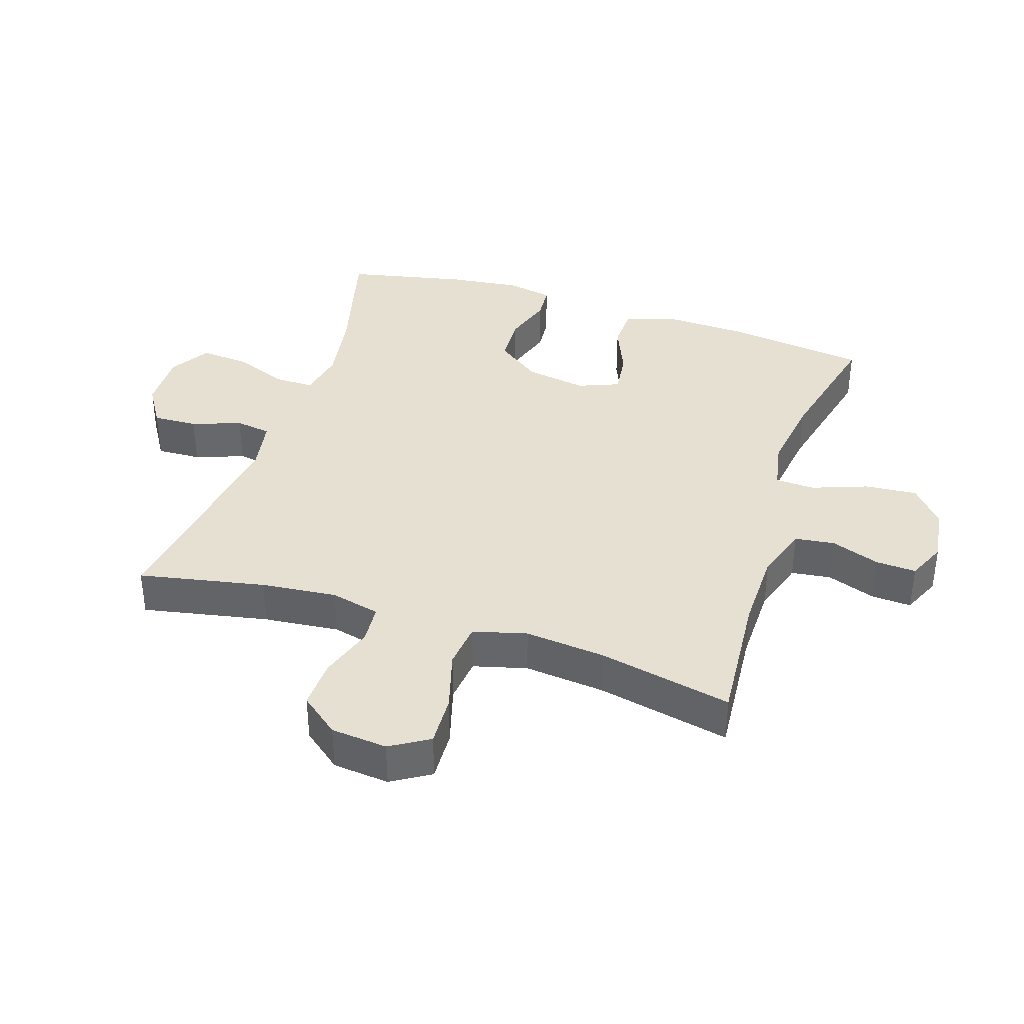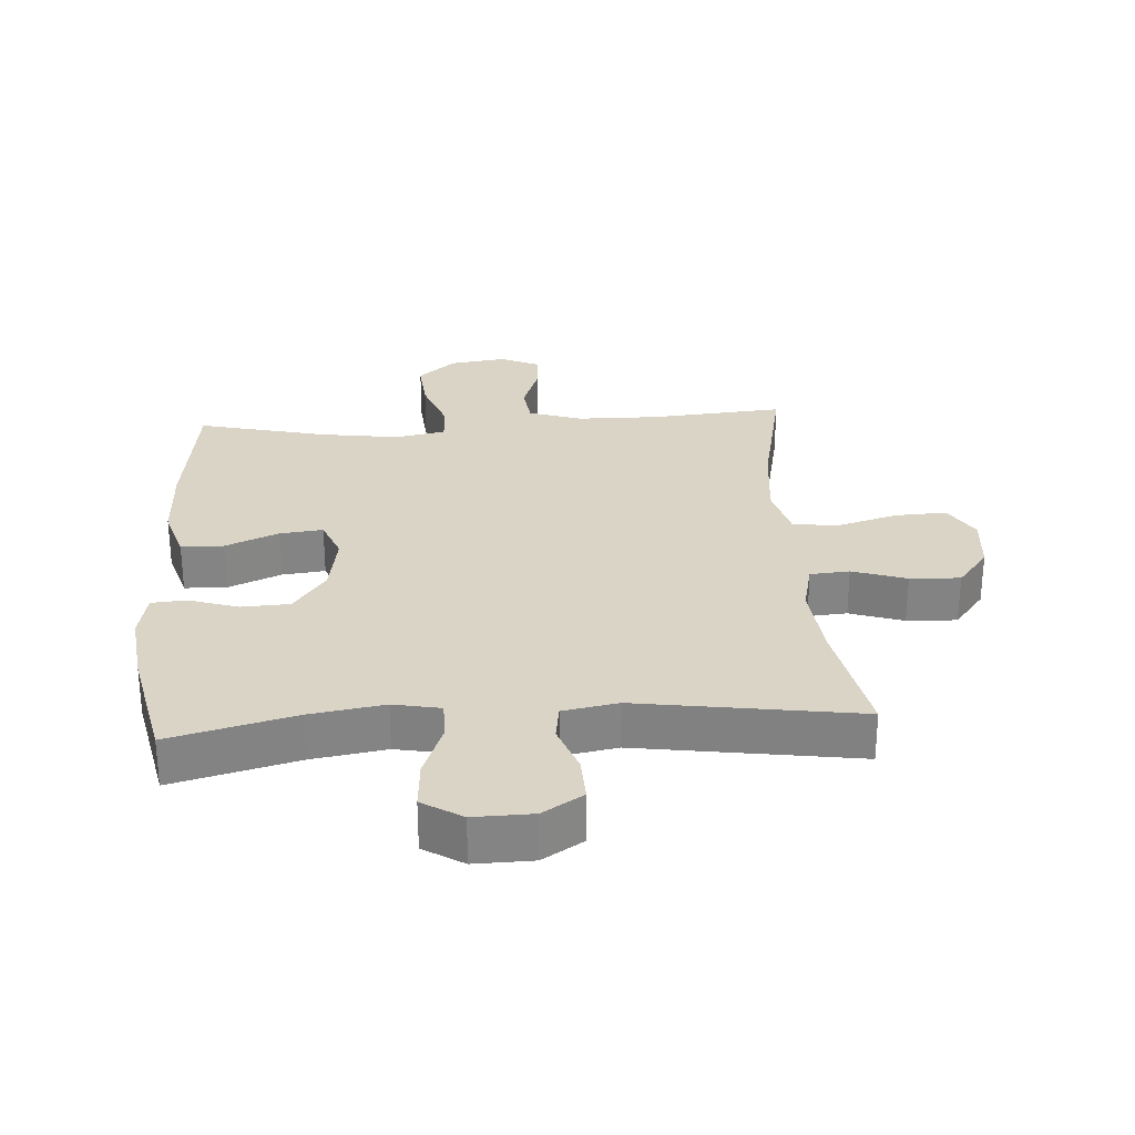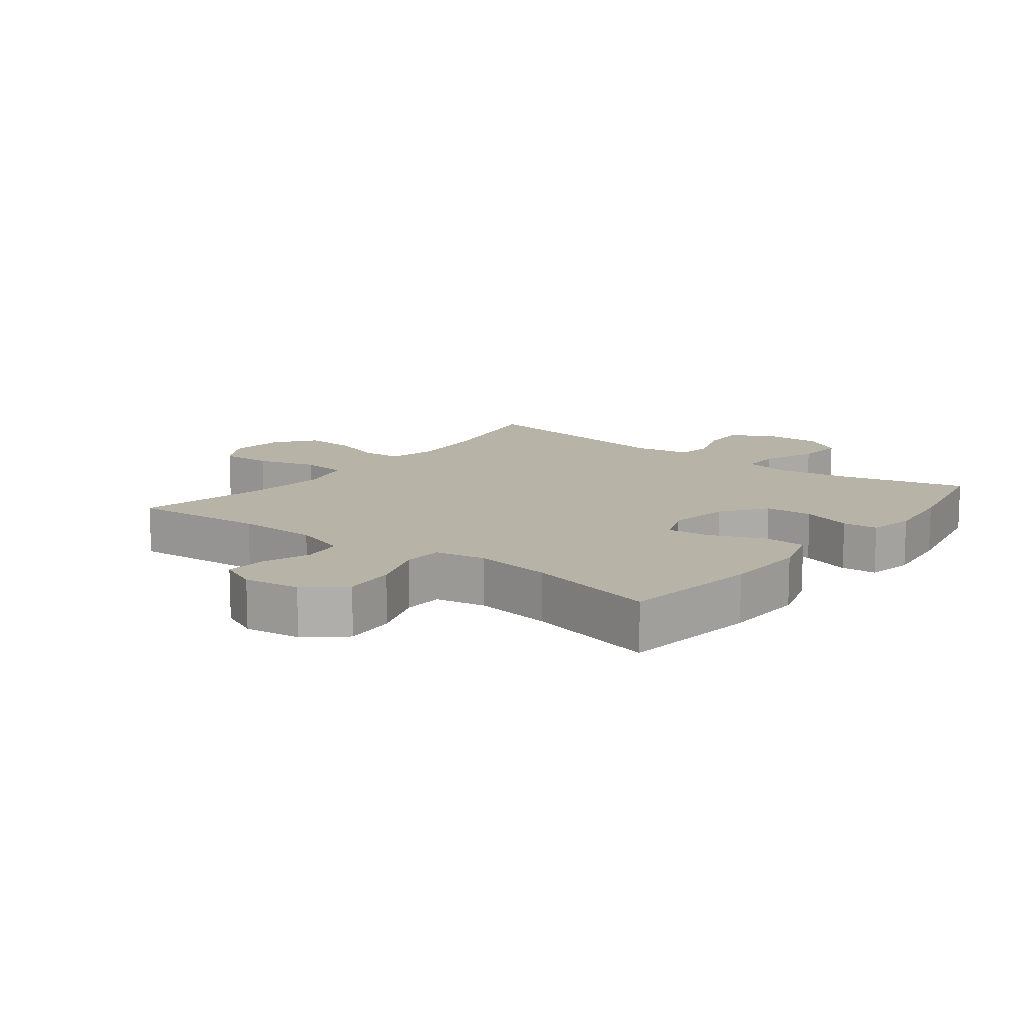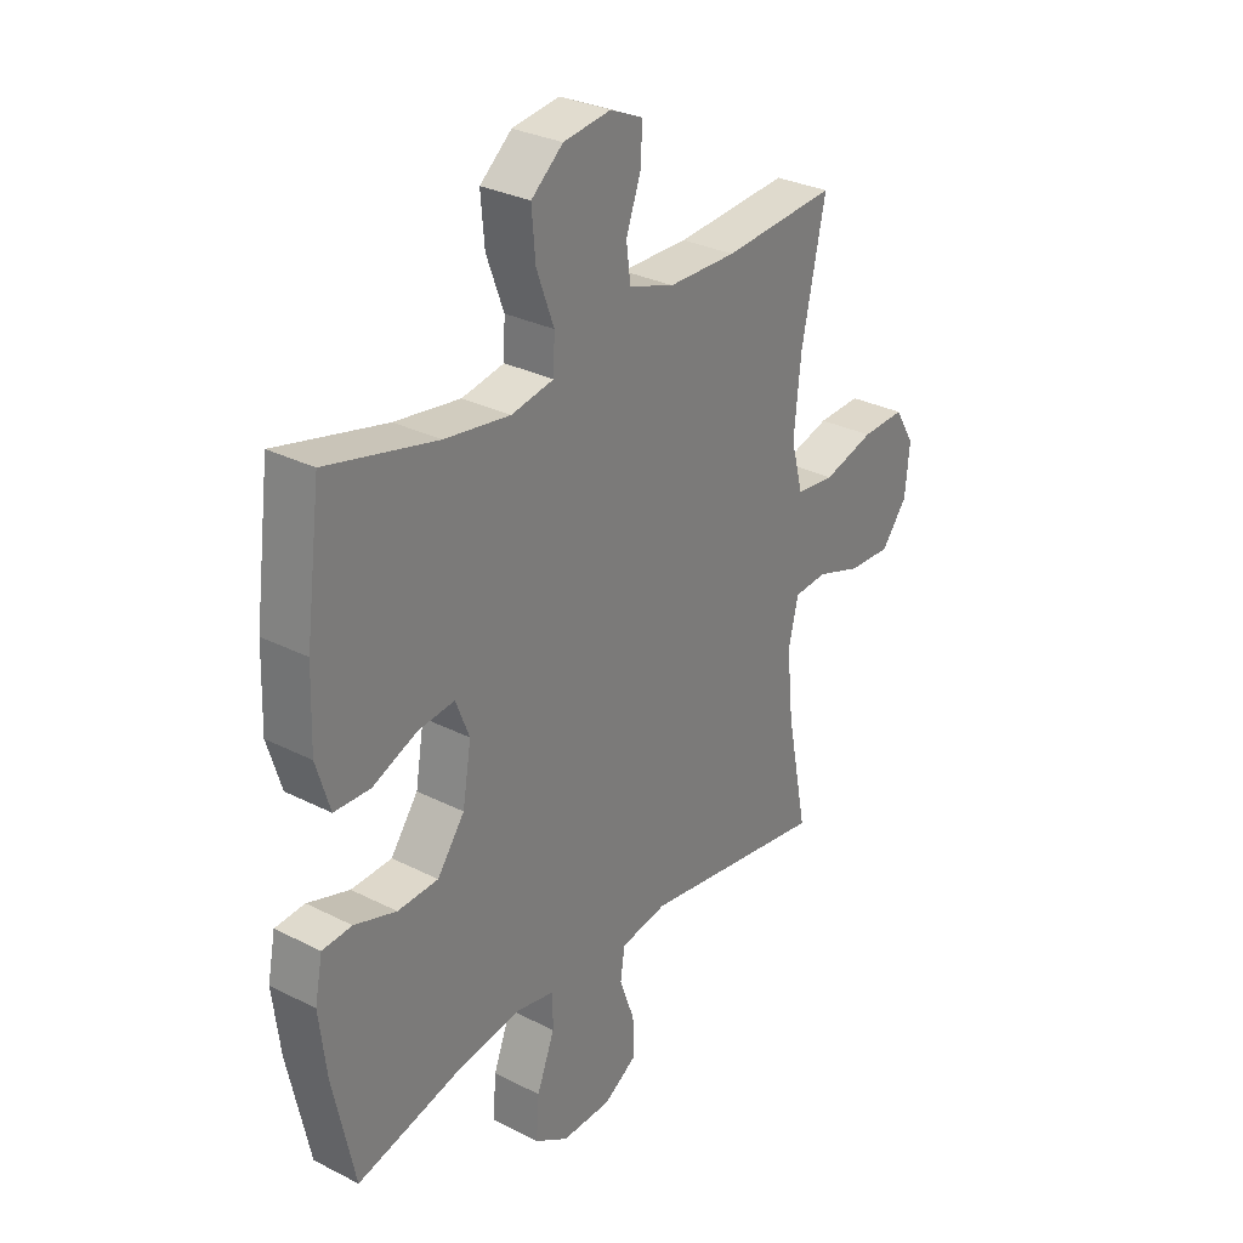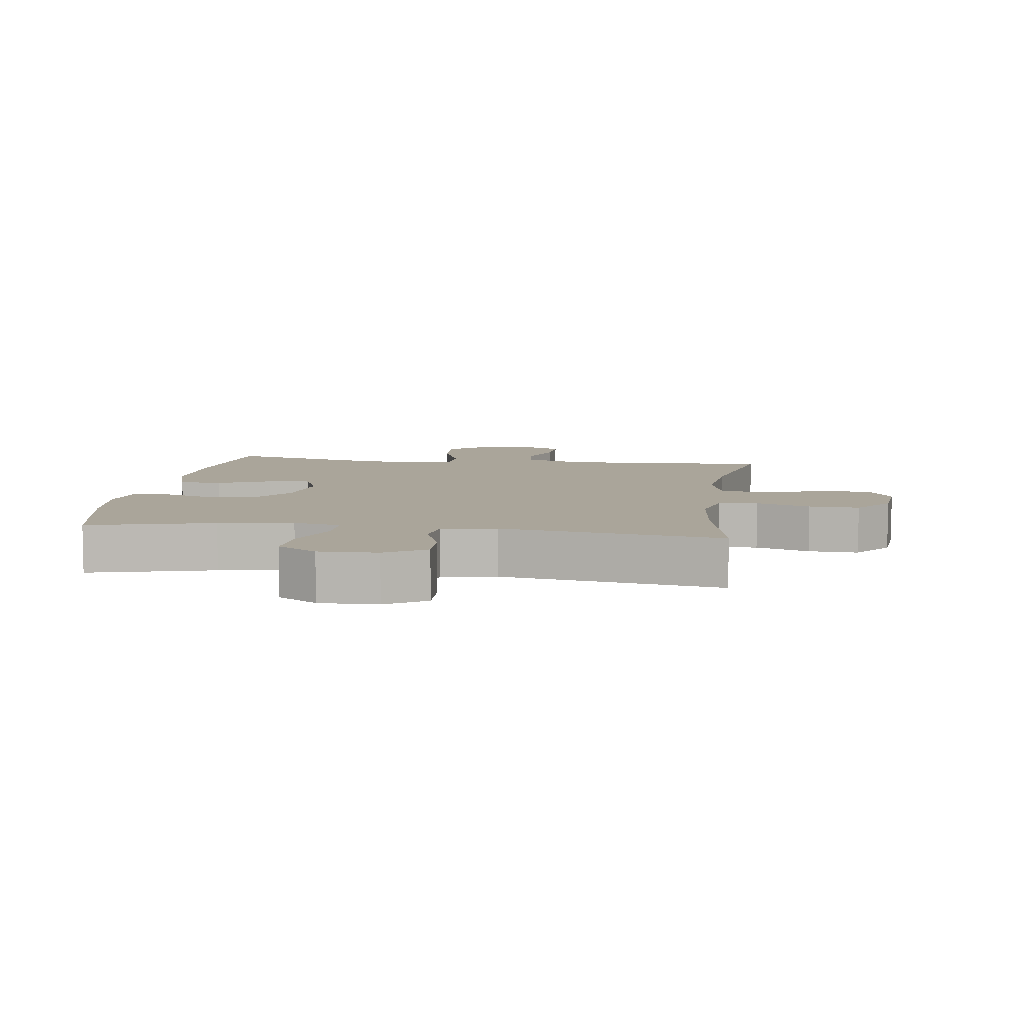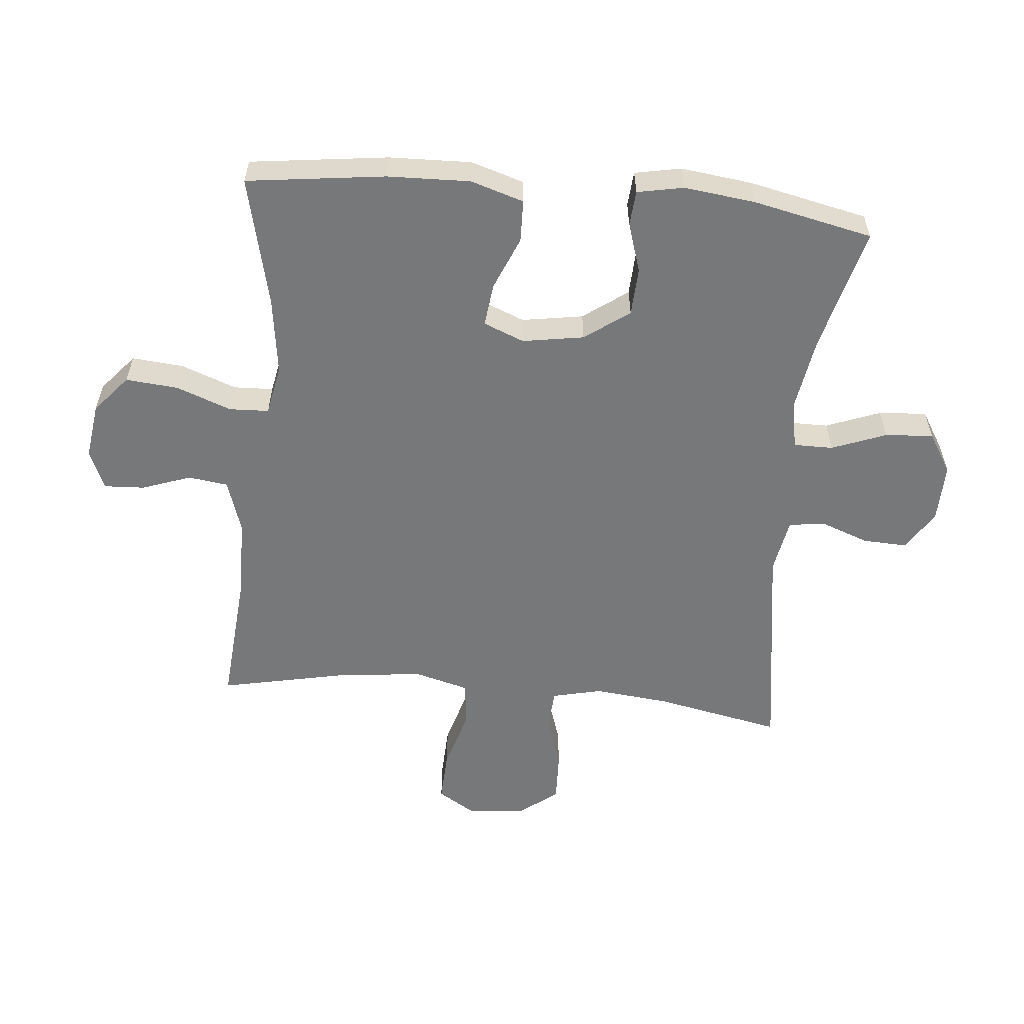
<metadata>
{"format":"obj","ext":"obj","renderer":"f3d","projection":"perspective","resolution":1024,"background":"white","views":[{"elev":37.8,"azim":-72.0,"up":"+Y"},{"elev":28.9,"azim":176.2,"up":"+Y"},{"elev":12.6,"azim":37.7,"up":"+Y"},{"elev":30.0,"azim":126.6,"up":"+Z"},{"elev":7.7,"azim":-171.9,"up":"+Y"},{"elev":-57.4,"azim":84.5,"up":"+Y"}]}
</metadata>
<code>
o path10012
v 0.3139 0.0375 0.4461
v 0.1888 0.0375 0.4283
v 0.1078 0.0375 0.4437
v 0.105 0.0375 0.5075
v 0.138 0.0375 0.5972
v 0.1451 0.0375 0.6811
v 0.08444 0.0375 0.7325
v -0.006031 0.0375 0.745
v -0.06855 0.0375 0.717
v -0.06514 0.0375 0.6521
v -0.03706 0.0375 0.5734
v -0.04535 0.0375 0.5094
v -0.1319 0.0375 0.4808
v -0.262 0.0375 0.479
v -0.4781 0.0375 0.4961
v -0.4327 0.0375 0.2804
v -0.4195 0.0375 0.1507
v -0.4424 0.0375 0.0644
v -0.5161 0.0375 0.05623
v -0.6133 0.0375 0.08439
v -0.6961 0.0375 0.08797
v -0.734 0.0375 0.02568
v -0.7253 0.0375 -0.0652
v -0.6757 0.0375 -0.1278
v -0.5947 0.0375 -0.1245
v -0.508 0.0375 -0.09554
v -0.4447 0.0375 -0.1005
v -0.4257 0.0375 -0.1803
v -0.4379 0.0375 -0.3023
v -0.4781 0.0375 -0.5058
v -0.1229 0.0375 -0.4526
v -0.0341 0.0375 -0.4685
v -0.02559 0.0375 -0.5259
v -0.05419 0.0375 -0.6047
v -0.05706 0.0375 -0.6763
v 0.008282 0.0375 -0.7166
v 0.1027 0.0375 -0.7184
v 0.1668 0.0375 -0.6789
v 0.1611 0.0375 -0.6012
v 0.1273 0.0375 -0.5134
v 0.1269 0.0375 -0.4499
v 0.2029 0.0375 -0.4351
v 0.3224 0.0375 -0.4541
v 0.5236 0.0375 -0.5058
v 0.5646 0.0375 -0.3133
v 0.5786 0.0375 -0.1981
v 0.5638 0.0375 -0.1229
v 0.5074 0.0375 -0.1187
v 0.4274 0.0375 -0.1443
v 0.35 0.0375 -0.1408
v 0.2978 0.0375 -0.06907
v 0.2812 0.0375 0.02992
v 0.3074 0.0375 0.09538
v 0.3767 0.0375 0.08764
v 0.4623 0.0375 0.05173
v 0.5307 0.0375 0.05385
v 0.5571 0.0375 0.1397
v 0.5527 0.0375 0.2728
v 0.5236 0.0375 0.4961
v 0.3139 -0.0375 0.4461
v 0.1888 -0.0375 0.4283
v 0.1078 -0.0375 0.4437
v 0.105 -0.0375 0.5075
v 0.138 -0.0375 0.5972
v 0.1451 -0.0375 0.6811
v 0.08444 -0.0375 0.7325
v -0.006031 -0.0375 0.745
v -0.06855 -0.0375 0.717
v -0.06514 -0.0375 0.6521
v -0.03706 -0.0375 0.5734
v -0.04535 -0.0375 0.5094
v -0.1319 -0.0375 0.4808
v -0.262 -0.0375 0.479
v -0.4781 -0.0375 0.4961
v -0.4327 -0.0375 0.2804
v -0.4195 -0.0375 0.1507
v -0.4424 -0.0375 0.0644
v -0.5161 -0.0375 0.05623
v -0.6133 -0.0375 0.08439
v -0.6961 -0.0375 0.08797
v -0.734 -0.0375 0.02568
v -0.7253 -0.0375 -0.0652
v -0.6757 -0.0375 -0.1278
v -0.5947 -0.0375 -0.1245
v -0.508 -0.0375 -0.09554
v -0.4447 -0.0375 -0.1005
v -0.4257 -0.0375 -0.1803
v -0.4379 -0.0375 -0.3023
v -0.4781 -0.0375 -0.5058
v -0.1229 -0.0375 -0.4526
v -0.0341 -0.0375 -0.4685
v -0.02559 -0.0375 -0.5259
v -0.05419 -0.0375 -0.6047
v -0.05706 -0.0375 -0.6763
v 0.008282 -0.0375 -0.7166
v 0.1027 -0.0375 -0.7184
v 0.1668 -0.0375 -0.6789
v 0.1611 -0.0375 -0.6012
v 0.1273 -0.0375 -0.5134
v 0.1269 -0.0375 -0.4499
v 0.2029 -0.0375 -0.4351
v 0.3224 -0.0375 -0.4541
v 0.5236 -0.0375 -0.5058
v 0.5646 -0.0375 -0.3133
v 0.5786 -0.0375 -0.1981
v 0.5638 -0.0375 -0.1229
v 0.5074 -0.0375 -0.1187
v 0.4274 -0.0375 -0.1443
v 0.35 -0.0375 -0.1408
v 0.2978 -0.0375 -0.06907
v 0.2812 -0.0375 0.02992
v 0.3074 -0.0375 0.09538
v 0.3767 -0.0375 0.08764
v 0.4623 -0.0375 0.05173
v 0.5307 -0.0375 0.05385
v 0.5571 -0.0375 0.1397
v 0.5527 -0.0375 0.2728
v 0.5236 -0.0375 0.4961
v 0.5646 0.0375 -0.3133
v 0.5786 0.0375 -0.1981
v 0.5638 0.0375 -0.1229
v 0.5638 0.0375 -0.1229
v 0.5074 0.0375 -0.1187
v 0.5307 0.0375 0.05385
v 0.5307 0.0375 0.05385
v 0.5571 0.0375 0.1397
v 0.5527 0.0375 0.2728
v 0.5236 0.0375 -0.5058
v 0.5236 0.0375 -0.5058
v 0.4623 0.0375 0.05173
v 0.5236 0.0375 0.4961
v 0.5236 0.0375 0.4961
v 0.4274 0.0375 -0.1443
v 0.3767 0.0375 0.08764
v 0.3224 0.0375 -0.4541
v 0.3139 0.0375 0.4461
v 0.35 0.0375 -0.1408
v 0.3074 0.0375 0.09538
v 0.3074 0.0375 0.09538
v 0.2978 0.0375 -0.06907
v 0.2029 0.0375 -0.4351
v 0.1888 0.0375 0.4283
v 0.2812 0.0375 0.02992
v 0.1269 0.0375 -0.4499
v 0.1269 0.0375 -0.4499
v 0.1078 0.0375 0.4437
v 0.1078 0.0375 0.4437
v 0.1027 0.0375 -0.7184
v 0.1668 0.0375 -0.6789
v 0.1668 0.0375 -0.6789
v 0.1611 0.0375 -0.6012
v 0.1273 0.0375 -0.5134
v 0.138 0.0375 0.5972
v 0.1451 0.0375 0.6811
v 0.08444 0.0375 0.7325
v 0.105 0.0375 0.5075
v 0.008282 0.0375 -0.7166
v -0.006031 0.0375 0.745
v -0.05706 0.0375 -0.6763
v -0.05706 0.0375 -0.6763
v -0.06855 0.0375 0.717
v -0.06855 0.0375 0.717
v -0.05419 0.0375 -0.6047
v -0.02559 0.0375 -0.5259
v -0.0341 0.0375 -0.4685
v -0.0341 0.0375 -0.4685
v -0.1229 0.0375 -0.4526
v -0.03706 0.0375 0.5734
v -0.04535 0.0375 0.5094
v -0.04535 0.0375 0.5094
v -0.06514 0.0375 0.6521
v -0.1319 0.0375 0.4808
v -0.262 0.0375 0.479
v -0.4781 0.0375 -0.5058
v -0.4781 0.0375 -0.5058
v -0.4257 0.0375 -0.1803
v -0.4379 0.0375 -0.3023
v -0.4195 0.0375 0.1507
v -0.4424 0.0375 0.0644
v -0.4424 0.0375 0.0644
v -0.4327 0.0375 0.2804
v -0.4447 0.0375 -0.1005
v -0.4447 0.0375 -0.1005
v -0.5161 0.0375 0.05623
v -0.508 0.0375 -0.09554
v -0.4781 0.0375 0.4961
v -0.4781 0.0375 0.4961
v -0.5947 0.0375 -0.1245
v -0.6133 0.0375 0.08439
v -0.6757 0.0375 -0.1278
v -0.6961 0.0375 0.08797
v -0.6961 0.0375 0.08797
v -0.7253 0.0375 -0.0652
v -0.734 0.0375 0.02568
v 0.5646 -0.0375 -0.3133
v 0.5786 -0.0375 -0.1981
v 0.5638 -0.0375 -0.1229
v 0.5638 -0.0375 -0.1229
v 0.5074 -0.0375 -0.1187
v 0.5307 -0.0375 0.05385
v 0.5307 -0.0375 0.05385
v 0.5571 -0.0375 0.1397
v 0.5527 -0.0375 0.2728
v 0.5236 -0.0375 -0.5058
v 0.5236 -0.0375 -0.5058
v 0.4623 -0.0375 0.05173
v 0.5236 -0.0375 0.4961
v 0.5236 -0.0375 0.4961
v 0.4274 -0.0375 -0.1443
v 0.3767 -0.0375 0.08764
v 0.3224 -0.0375 -0.4541
v 0.3139 -0.0375 0.4461
v 0.35 -0.0375 -0.1408
v 0.3074 -0.0375 0.09538
v 0.3074 -0.0375 0.09538
v 0.2978 -0.0375 -0.06907
v 0.2029 -0.0375 -0.4351
v 0.1888 -0.0375 0.4283
v 0.2812 -0.0375 0.02992
v 0.1269 -0.0375 -0.4499
v 0.1269 -0.0375 -0.4499
v 0.1078 -0.0375 0.4437
v 0.1078 -0.0375 0.4437
v 0.1027 -0.0375 -0.7184
v 0.1668 -0.0375 -0.6789
v 0.1668 -0.0375 -0.6789
v 0.1611 -0.0375 -0.6012
v 0.1273 -0.0375 -0.5134
v 0.138 -0.0375 0.5972
v 0.1451 -0.0375 0.6811
v 0.08444 -0.0375 0.7325
v 0.105 -0.0375 0.5075
v 0.008282 -0.0375 -0.7166
v -0.006031 -0.0375 0.745
v -0.05706 -0.0375 -0.6763
v -0.05706 -0.0375 -0.6763
v -0.06855 -0.0375 0.717
v -0.06855 -0.0375 0.717
v -0.05419 -0.0375 -0.6047
v -0.02559 -0.0375 -0.5259
v -0.0341 -0.0375 -0.4685
v -0.0341 -0.0375 -0.4685
v -0.1229 -0.0375 -0.4526
v -0.03706 -0.0375 0.5734
v -0.04535 -0.0375 0.5094
v -0.04535 -0.0375 0.5094
v -0.06514 -0.0375 0.6521
v -0.1319 -0.0375 0.4808
v -0.262 -0.0375 0.479
v -0.4781 -0.0375 -0.5058
v -0.4781 -0.0375 -0.5058
v -0.4257 -0.0375 -0.1803
v -0.4379 -0.0375 -0.3023
v -0.4195 -0.0375 0.1507
v -0.4424 -0.0375 0.0644
v -0.4424 -0.0375 0.0644
v -0.4327 -0.0375 0.2804
v -0.4447 -0.0375 -0.1005
v -0.4447 -0.0375 -0.1005
v -0.5161 -0.0375 0.05623
v -0.508 -0.0375 -0.09554
v -0.4781 -0.0375 0.4961
v -0.4781 -0.0375 0.4961
v -0.5947 -0.0375 -0.1245
v -0.6133 -0.0375 0.08439
v -0.6757 -0.0375 -0.1278
v -0.6961 -0.0375 0.08797
v -0.6961 -0.0375 0.08797
v -0.7253 -0.0375 -0.0652
v -0.734 -0.0375 0.02568
f 258 255 261
f 218 214 212
f 230 231 229
f 257 249 262
f 219 255 258
f 244 231 247
f 219 222 254
f 210 212 214
f 196 209 195
f 270 265 267
f 195 209 211
f 254 248 257
f 213 216 217
f 269 265 270
f 231 244 229
f 234 247 231
f 227 224 225
f 220 241 228
f 255 260 261
f 260 265 264
f 264 269 266
f 203 212 210
f 200 202 206
f 227 233 224
f 219 252 216
f 209 196 199
f 222 248 254
f 216 241 220
f 233 227 239
f 199 196 197
f 243 253 250
f 233 239 235
f 232 245 222
f 222 214 218
f 237 247 234
f 245 248 222
f 258 252 219
f 217 216 220
f 202 203 210
f 240 239 227
f 219 254 255
f 207 212 203
f 229 244 232
f 261 260 264
f 211 213 217
f 206 202 210
f 213 211 209
f 243 252 253
f 214 222 219
f 245 232 244
f 195 211 204
f 257 248 249
f 264 265 269
f 228 240 227
f 228 241 240
f 216 243 241
f 216 252 243
f 45 46 105 104
f 46 122 198 105
f 47 48 107 106
f 125 57 116 201
f 57 58 117 116
f 129 45 104 205
f 55 56 115 114
f 58 132 208 117
f 48 49 108 107
f 54 55 114 113
f 43 44 103 102
f 59 1 60 118
f 49 50 109 108
f 139 54 113 215
f 50 51 110 109
f 42 43 102 101
f 1 2 61 60
f 52 53 112 111
f 51 52 111 110
f 145 42 101 221
f 2 147 223 61
f 37 150 226 96
f 38 39 98 97
f 39 40 99 98
f 5 6 65 64
f 6 7 66 65
f 4 5 64 63
f 40 41 100 99
f 3 4 63 62
f 36 37 96 95
f 7 8 67 66
f 160 36 95 236
f 8 162 238 67
f 34 35 94 93
f 33 34 93 92
f 166 33 92 242
f 31 32 91 90
f 11 170 246 70
f 10 11 70 69
f 9 10 69 68
f 12 13 72 71
f 13 14 73 72
f 175 31 90 251
f 28 29 88 87
f 17 180 256 76
f 16 17 76 75
f 183 28 87 259
f 18 19 78 77
f 26 27 86 85
f 187 16 75 263
f 14 15 74 73
f 29 30 89 88
f 25 26 85 84
f 19 20 79 78
f 24 25 84 83
f 20 192 268 79
f 23 24 83 82
f 22 23 82 81
f 21 22 81 80
f 182 185 179
f 142 136 138
f 154 153 155
f 181 186 173
f 143 182 179
f 168 171 155
f 143 178 146
f 134 138 136
f 120 119 133
f 194 191 189
f 119 135 133
f 178 181 172
f 137 141 140
f 193 194 189
f 155 153 168
f 158 155 171
f 151 149 148
f 144 152 165
f 179 185 184
f 184 188 189
f 188 190 193
f 127 134 136
f 124 130 126
f 151 148 157
f 143 140 176
f 133 123 120
f 146 178 172
f 140 144 165
f 157 163 151
f 123 121 120
f 167 174 177
f 157 159 163
f 156 146 169
f 146 142 138
f 161 158 171
f 169 146 172
f 182 143 176
f 141 144 140
f 126 134 127
f 164 151 163
f 143 179 178
f 131 127 136
f 153 156 168
f 185 188 184
f 135 141 137
f 130 134 126
f 137 133 135
f 167 177 176
f 138 143 146
f 169 168 156
f 119 128 135
f 181 173 172
f 188 193 189
f 152 151 164
f 152 164 165
f 140 165 167
f 140 167 176

</code>
